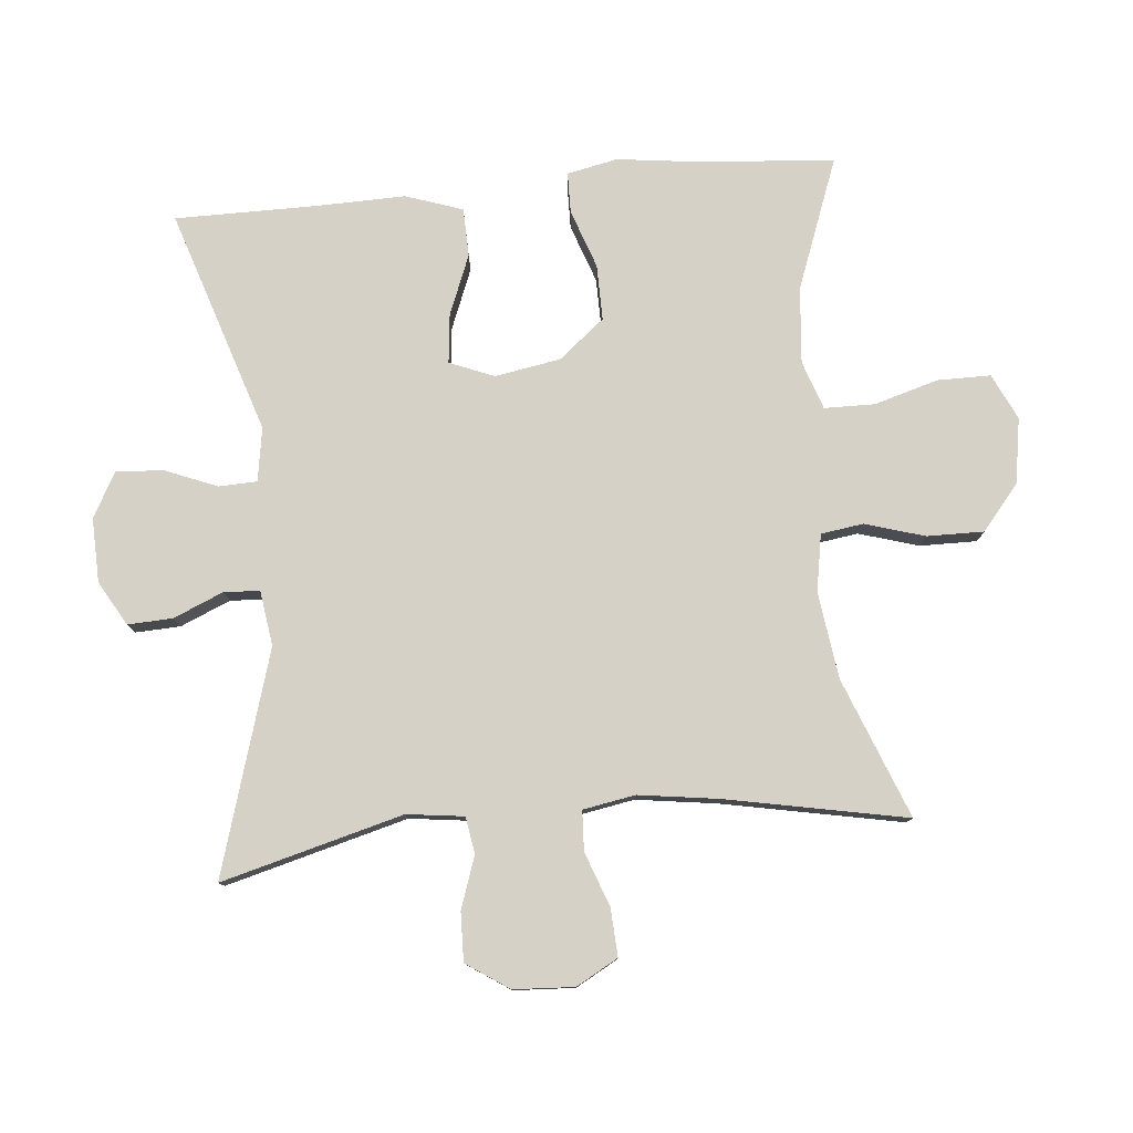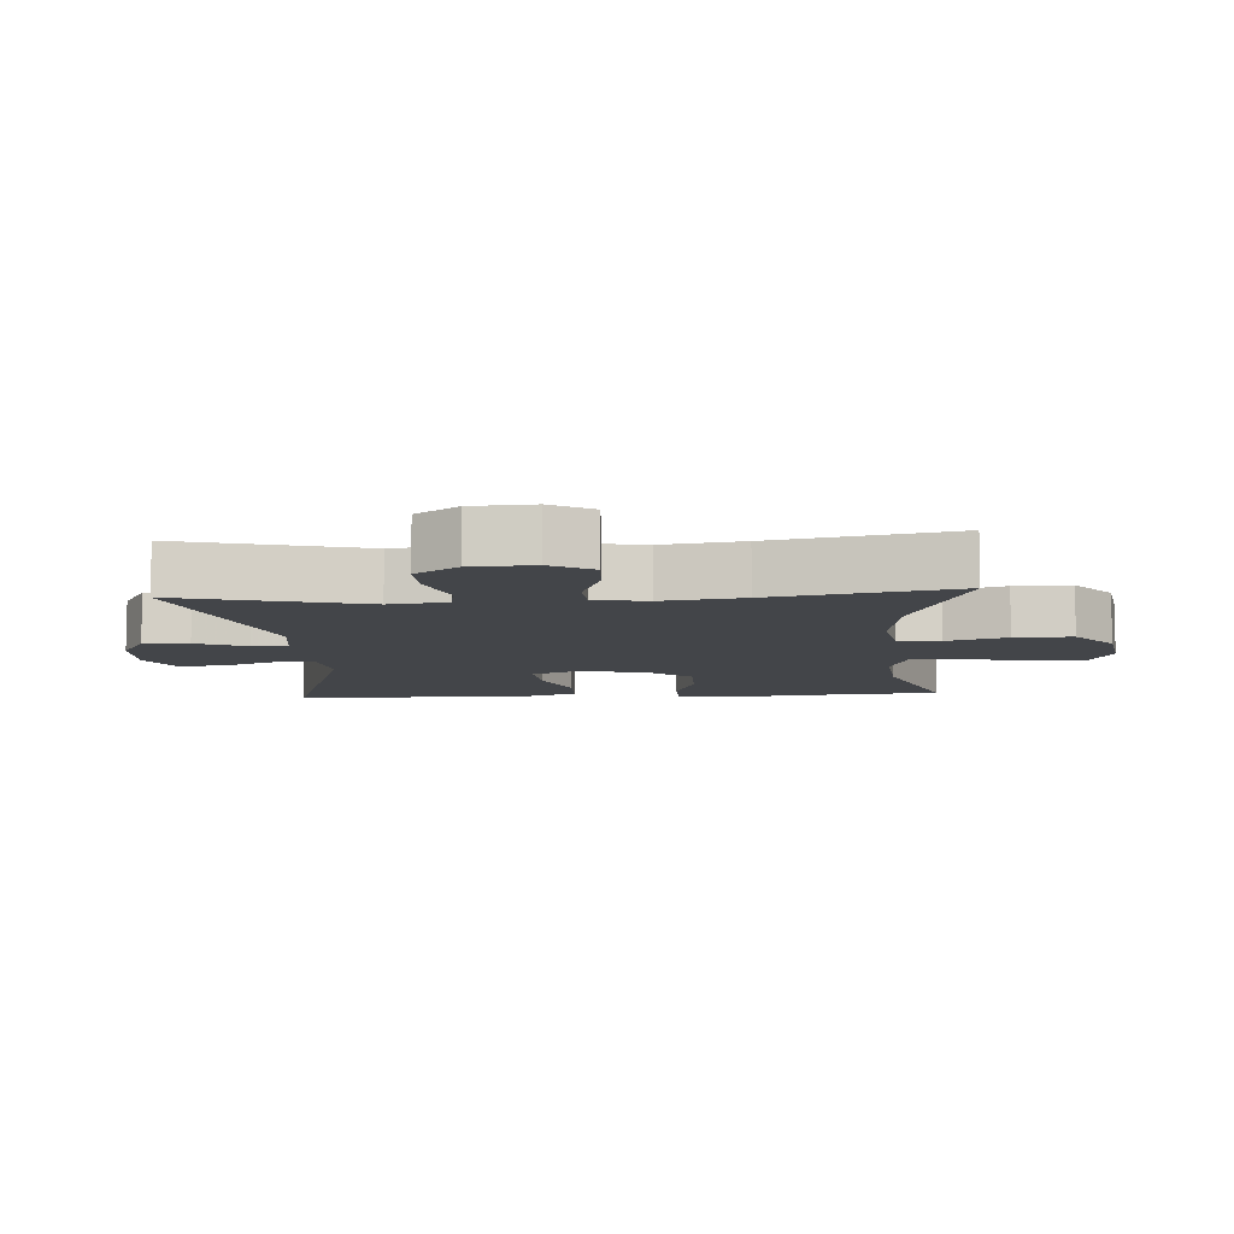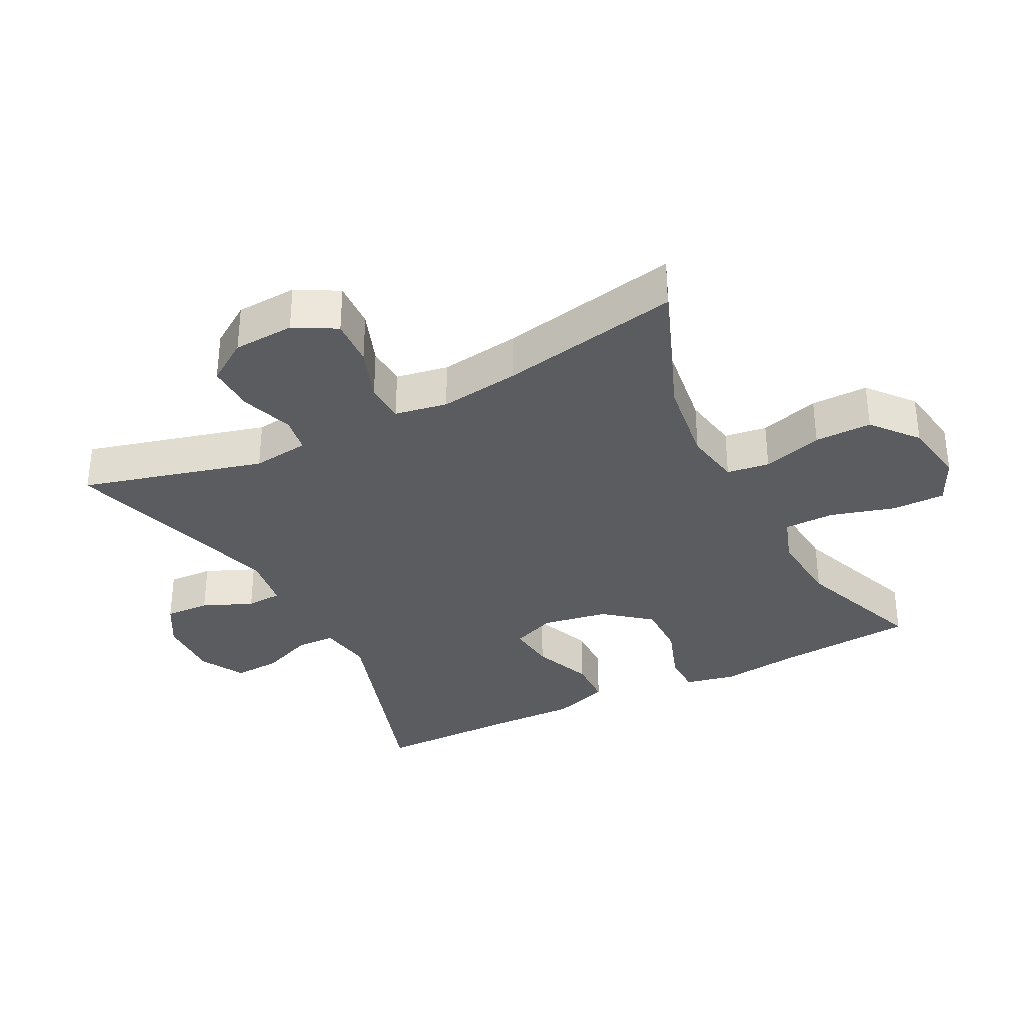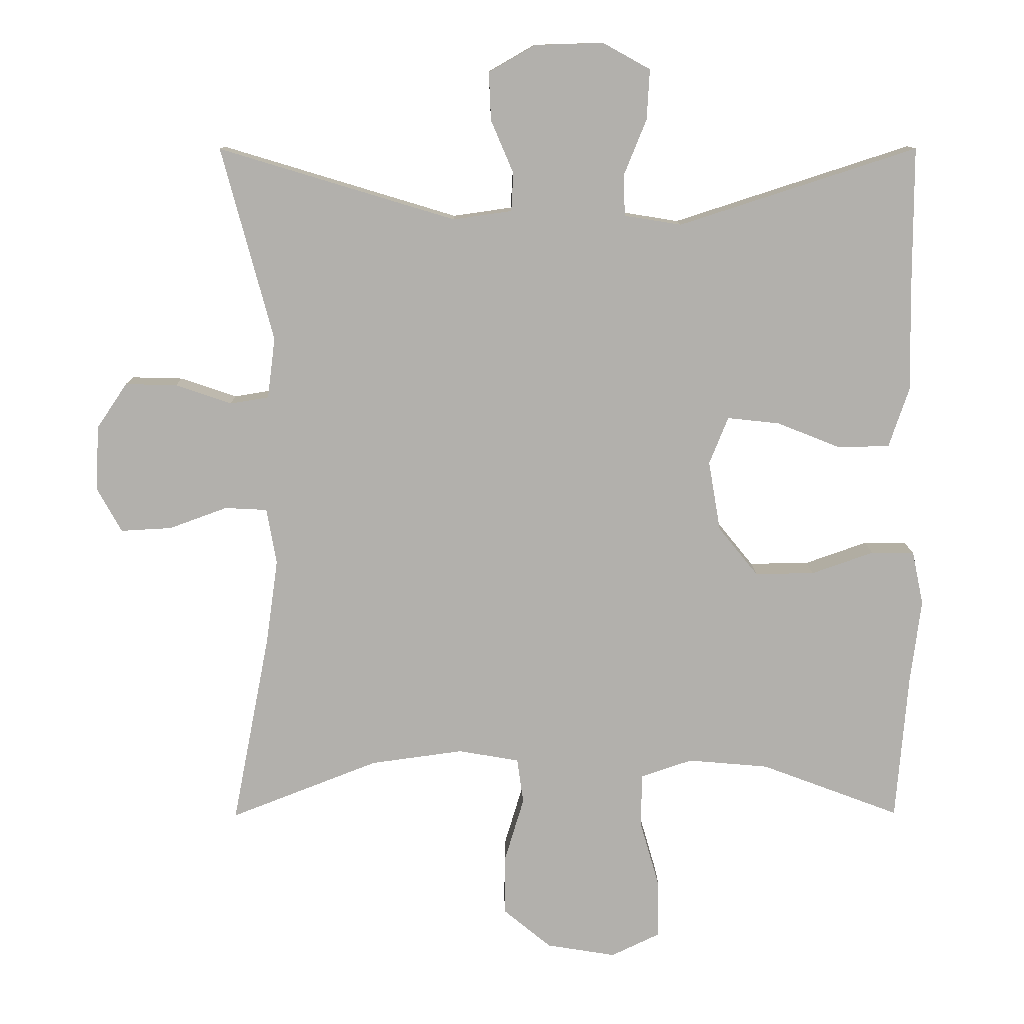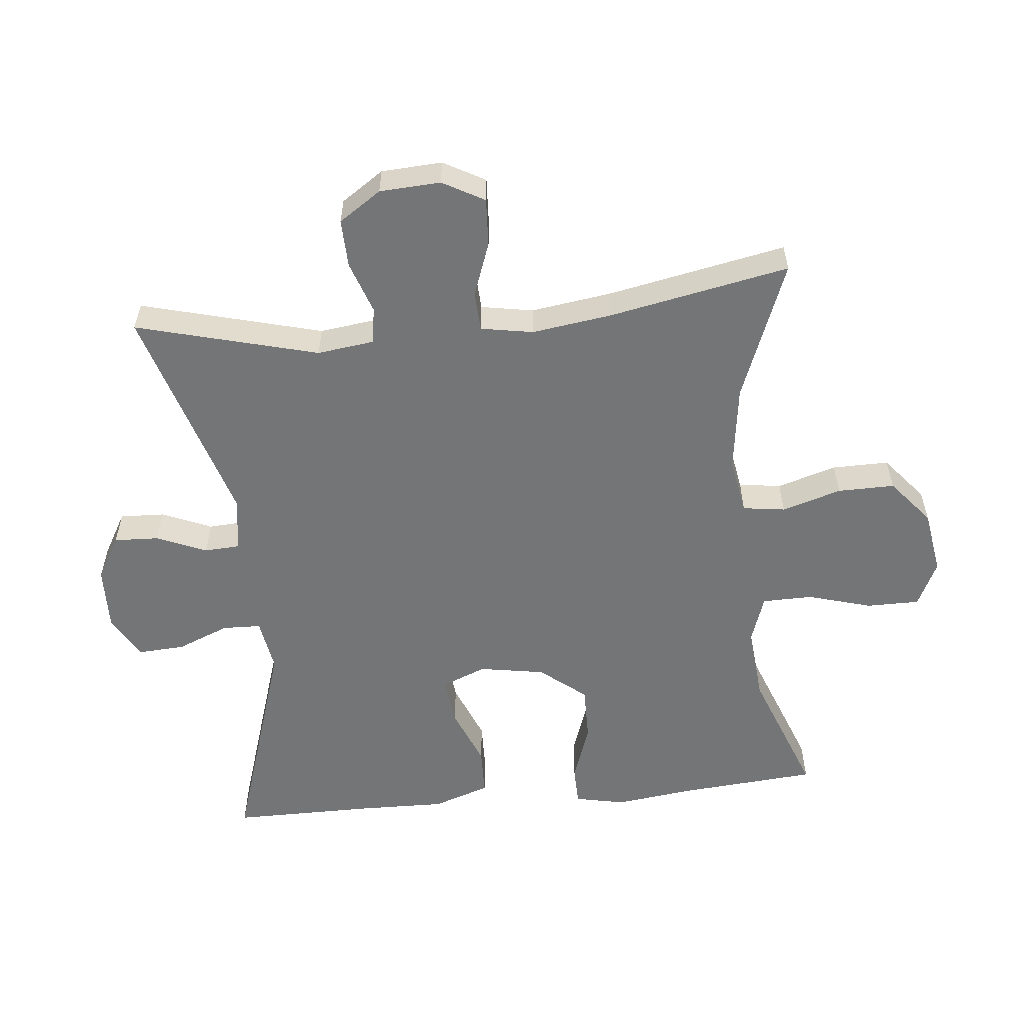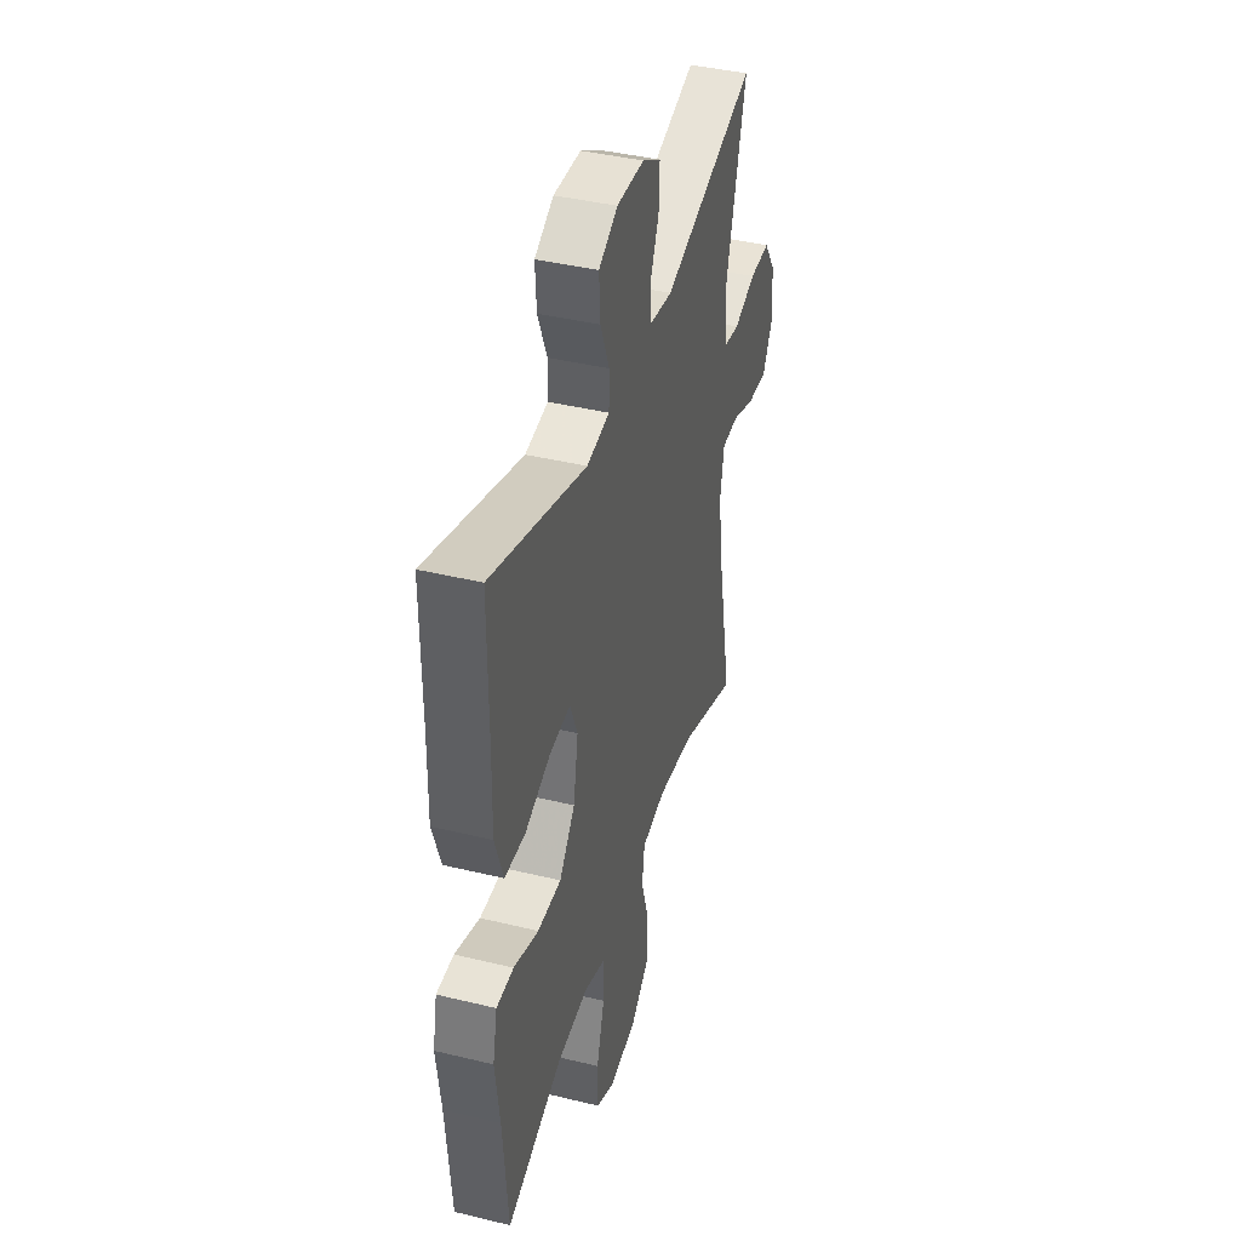
<metadata>
{"format":"obj","ext":"obj","renderer":"f3d","projection":"perspective","resolution":1024,"background":"white","views":[{"elev":78.9,"azim":84.7,"up":"+Y"},{"elev":-8.8,"azim":93.9,"up":"+Y"},{"elev":-33.8,"azim":117.1,"up":"+Y"},{"elev":11.3,"azim":179.3,"up":"+Z"},{"elev":-56.4,"azim":95.8,"up":"+Y"},{"elev":40.9,"azim":-73.5,"up":"+Z"}]}
</metadata>
<code>
v 0.5 0.07 0.5
v 0.427 0.07 0.226
v 0.438 0.07 0.14
v 0.493 0.07 0.131
v 0.572 0.07 0.158
v 0.645 0.07 0.16
v 0.688 0.07 0.096
v 0.693 0.07 0.004
v 0.658 0.07 -0.059
v 0.586 0.07 -0.055
v 0.504 0.07 -0.025
v 0.444 0.07 -0.028
v 0.43 0.07 -0.107
v 0.447 0.07 -0.228
v 0.5 0.07 -0.5
v 0.29 0.07 -0.418
v 0.159 0.07 -0.4
v 0.073 0.07 -0.415
v 0.064 0.07 -0.479
v 0.091 0.07 -0.569
v 0.092 0.07 -0.655
v 0.024 0.07 -0.711
v -0.074 0.07 -0.727
v -0.143 0.07 -0.694
v -0.143 0.07 -0.614
v -0.115 0.07 -0.517
v -0.116 0.07 -0.441
v -0.189 0.07 -0.416
v -0.303 0.07 -0.426
v -0.5 0.07 -0.5
v -0.517 0.07 -0.291
v -0.532 0.07 -0.172
v -0.516 0.07 -0.096
v -0.455 0.07 -0.095
v -0.367 0.07 -0.126
v -0.283 0.07 -0.127
v -0.227 0.07 -0.058
v -0.21 0.07 0.041
v -0.237 0.07 0.108
v -0.311 0.07 0.1
v -0.401 0.07 0.064
v -0.474 0.07 0.066
v -0.503 0.07 0.152
v -0.5 0.07 0.286
v -0.5 0.07 0.5
v -0.163 0.07 0.391
v -0.082 0.07 0.404
v -0.08 0.07 0.462
v -0.112 0.07 0.541
v -0.116 0.07 0.612
v -0.049 0.07 0.649
v 0.048 0.07 0.646
v 0.114 0.07 0.608
v 0.111 0.07 0.54
v 0.079 0.07 0.465
v 0.082 0.07 0.411
v 0.165 0.07 0.399
v 0.5 0 0.5
v 0.427 0 0.226
v 0.438 0 0.14
v 0.493 0 0.131
v 0.572 0 0.158
v 0.645 0 0.16
v 0.688 0 0.096
v 0.693 0 0.004
v 0.658 0 -0.059
v 0.586 0 -0.055
v 0.504 0 -0.025
v 0.444 0 -0.028
v 0.43 0 -0.107
v 0.447 0 -0.228
v 0.5 0 -0.5
v 0.29 0 -0.418
v 0.159 0 -0.4
v 0.073 0 -0.415
v 0.064 0 -0.479
v 0.091 0 -0.569
v 0.092 0 -0.655
v 0.024 0 -0.711
v -0.074 0 -0.727
v -0.143 0 -0.694
v -0.143 0 -0.614
v -0.115 0 -0.517
v -0.116 0 -0.441
v -0.189 0 -0.416
v -0.303 0 -0.426
v -0.5 0 -0.5
v -0.517 0 -0.291
v -0.532 0 -0.172
v -0.516 0 -0.096
v -0.455 0 -0.095
v -0.367 0 -0.126
v -0.283 0 -0.127
v -0.227 0 -0.058
v -0.21 0 0.041
v -0.237 0 0.108
v -0.311 0 0.1
v -0.401 0 0.064
v -0.474 0 0.066
v -0.503 0 0.152
v -0.5 0 0.286
v -0.5 0 0.5
v -0.163 0 0.391
v -0.082 0 0.404
v -0.08 0 0.462
v -0.112 0 0.541
v -0.116 0 0.612
v -0.049 0 0.649
v 0.048 0 0.646
v 0.114 0 0.608
v 0.111 0 0.54
v 0.079 0 0.465
v 0.082 0 0.411
v 0.165 0 0.399
f 52 53 54 55
f 52 55 56
f 51 52 56
f 48 49 50 51
f 47 48 51 56
f 46 47 56 57
f 44 45 46
f 43 44 46 57
f 40 41 42 43
f 39 40 43 57
f 32 33 34 35
f 31 32 35 36
f 29 30 31 36
f 28 29 36 37
f 23 24 25 26
f 23 26 27
f 22 23 27
f 19 20 21 22
f 18 19 22 27
f 17 18 27 28
f 14 15 16
f 13 14 16 17
f 12 13 17 28
f 8 9 10 11
f 8 11 12
f 7 8 12
f 4 5 6 7
f 3 4 7 12
f 2 3 12 28
f 38 39 57 1
f 28 37 38
f 1 2 28 38
f 112 111 110 109
f 113 112 109
f 113 109 108
f 108 107 106 105
f 113 108 105 104
f 114 113 104 103
f 103 102 101
f 114 103 101 100
f 100 99 98 97
f 114 100 97 96
f 92 91 90 89
f 93 92 89 88
f 93 88 87 86
f 94 93 86 85
f 83 82 81 80
f 84 83 80
f 84 80 79
f 79 78 77 76
f 84 79 76 75
f 85 84 75 74
f 73 72 71
f 74 73 71 70
f 85 74 70 69
f 68 67 66 65
f 69 68 65
f 69 65 64
f 64 63 62 61
f 69 64 61 60
f 85 69 60 59
f 58 114 96 95
f 95 94 85
f 95 85 59 58
f 1 58 59 2
f 2 59 60 3
f 3 60 61 4
f 4 61 62 5
f 5 62 63 6
f 6 63 64 7
f 7 64 65 8
f 8 65 66 9
f 9 66 67 10
f 10 67 68 11
f 11 68 69 12
f 12 69 70 13
f 13 70 71 14
f 14 71 72 15
f 15 72 73 16
f 16 73 74 17
f 17 74 75 18
f 18 75 76 19
f 19 76 77 20
f 20 77 78 21
f 21 78 79 22
f 22 79 80 23
f 23 80 81 24
f 24 81 82 25
f 25 82 83 26
f 26 83 84 27
f 27 84 85 28
f 28 85 86 29
f 29 86 87 30
f 30 87 88 31
f 31 88 89 32
f 32 89 90 33
f 33 90 91 34
f 34 91 92 35
f 35 92 93 36
f 36 93 94 37
f 37 94 95 38
f 38 95 96 39
f 39 96 97 40
f 40 97 98 41
f 41 98 99 42
f 42 99 100 43
f 43 100 101 44
f 44 101 102 45
f 45 102 103 46
f 46 103 104 47
f 47 104 105 48
f 48 105 106 49
f 49 106 107 50
f 50 107 108 51
f 51 108 109 52
f 52 109 110 53
f 53 110 111 54
f 54 111 112 55
f 55 112 113 56
f 56 113 114 57
f 57 114 58 1

</code>
